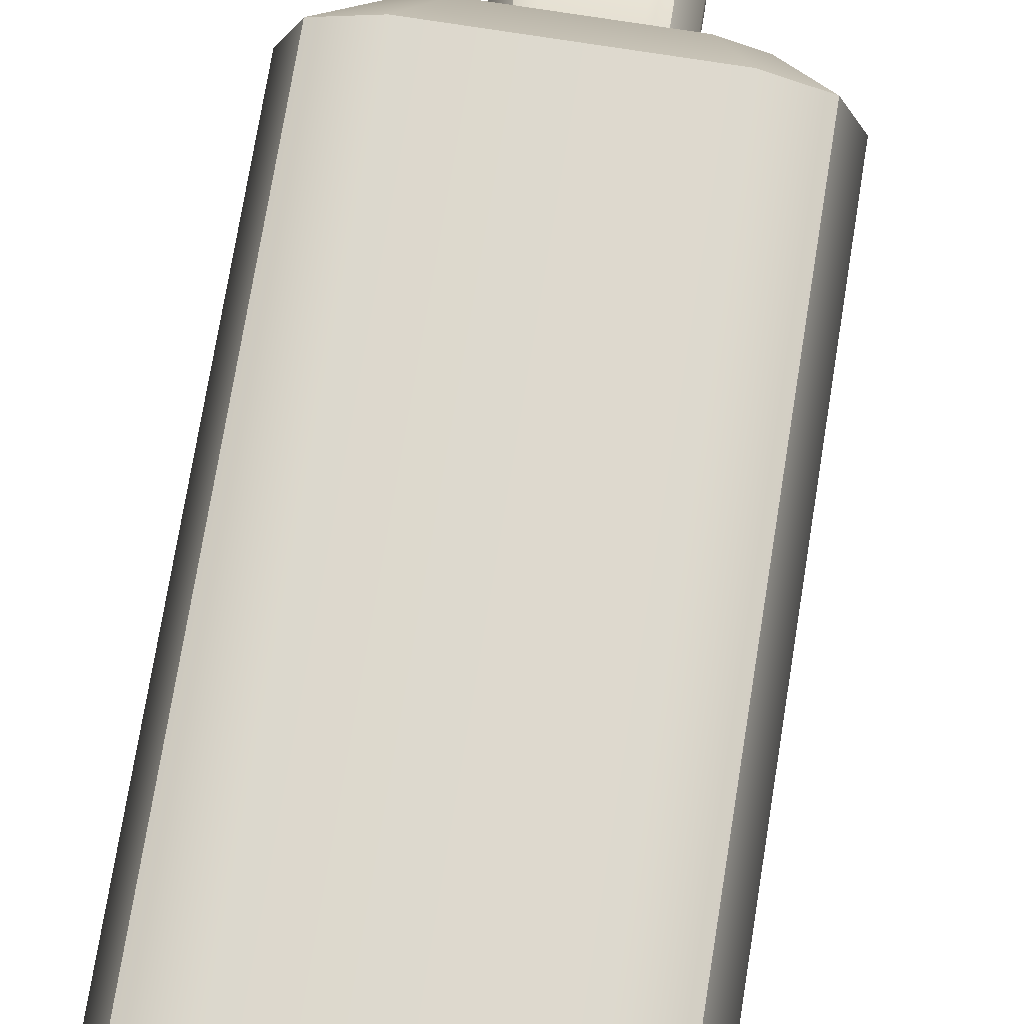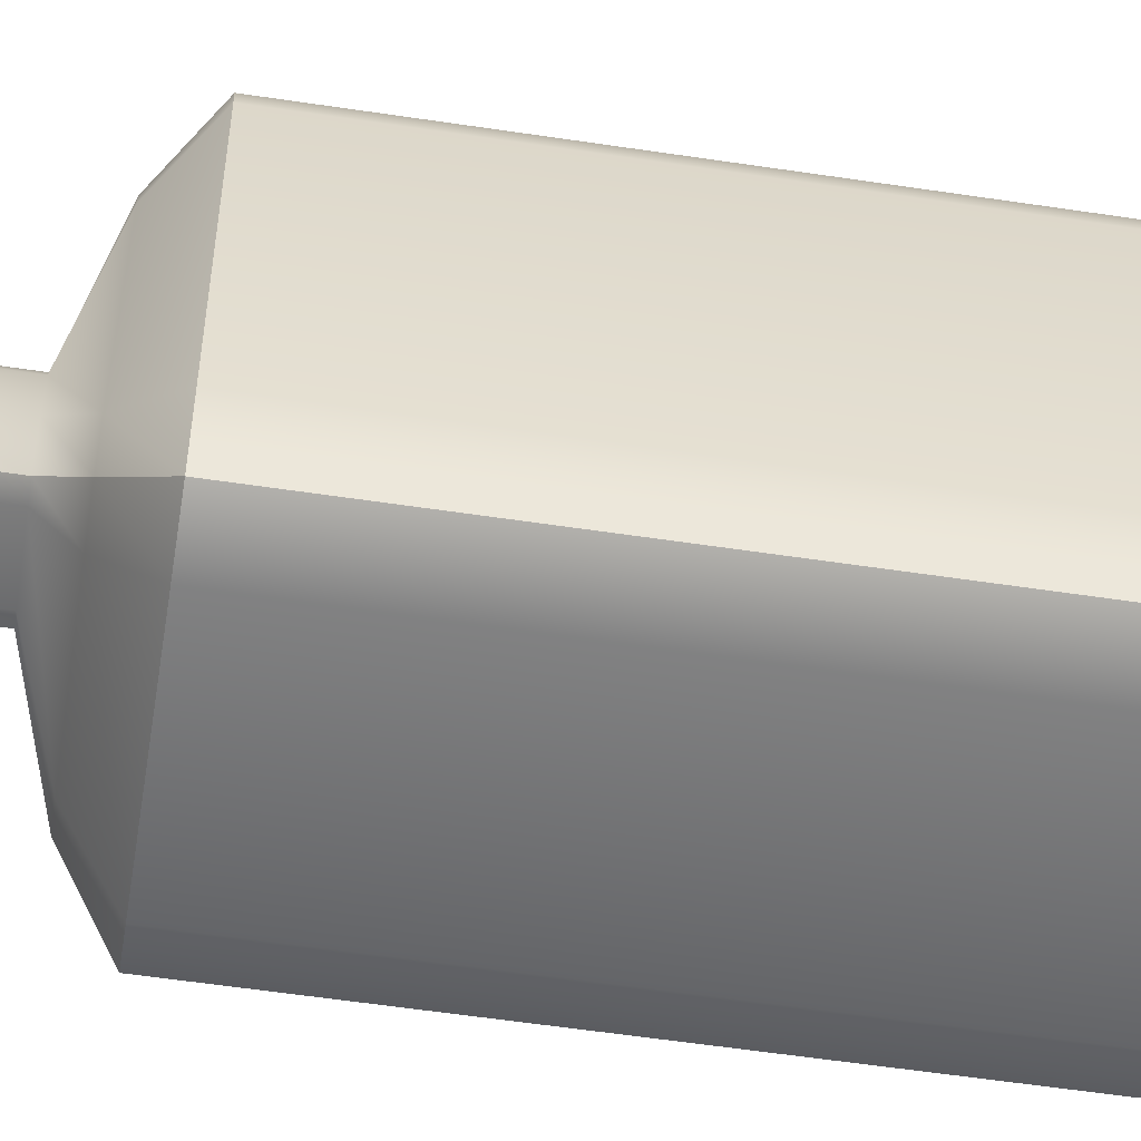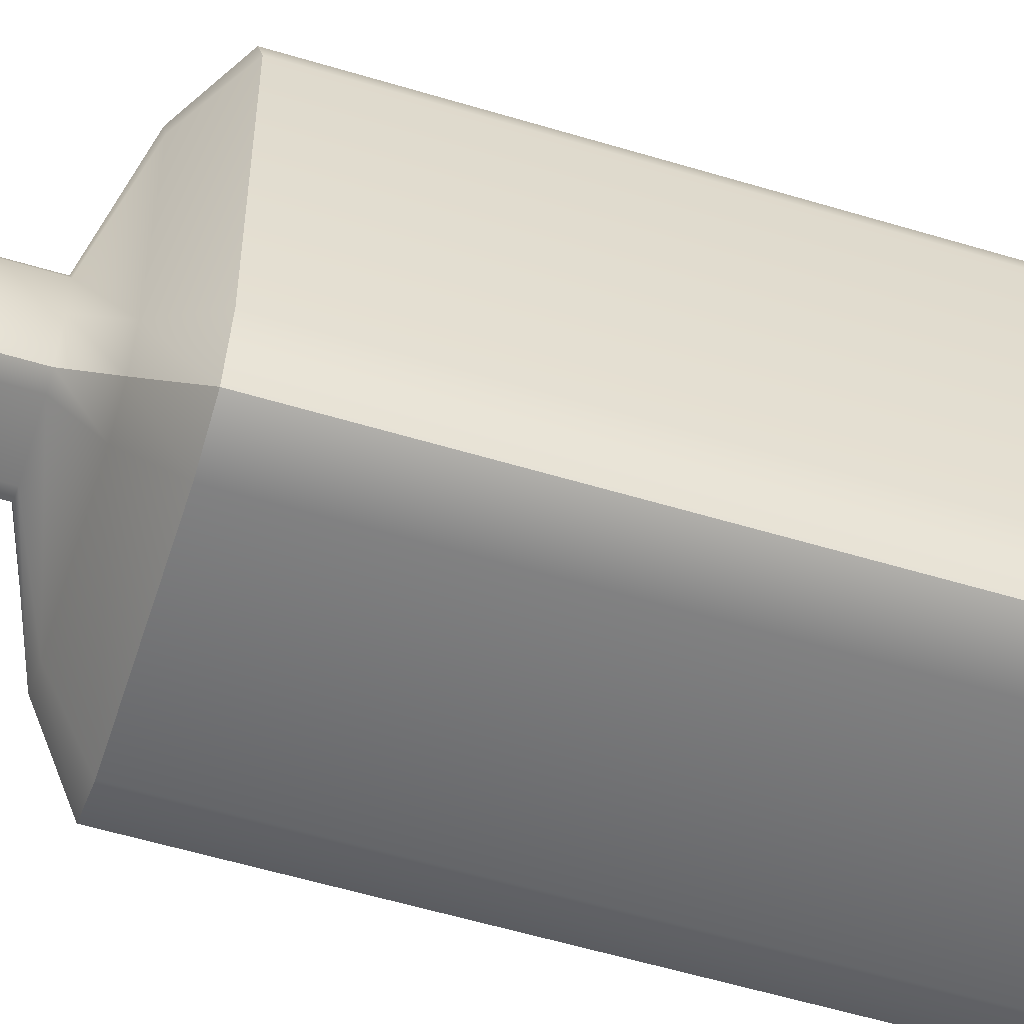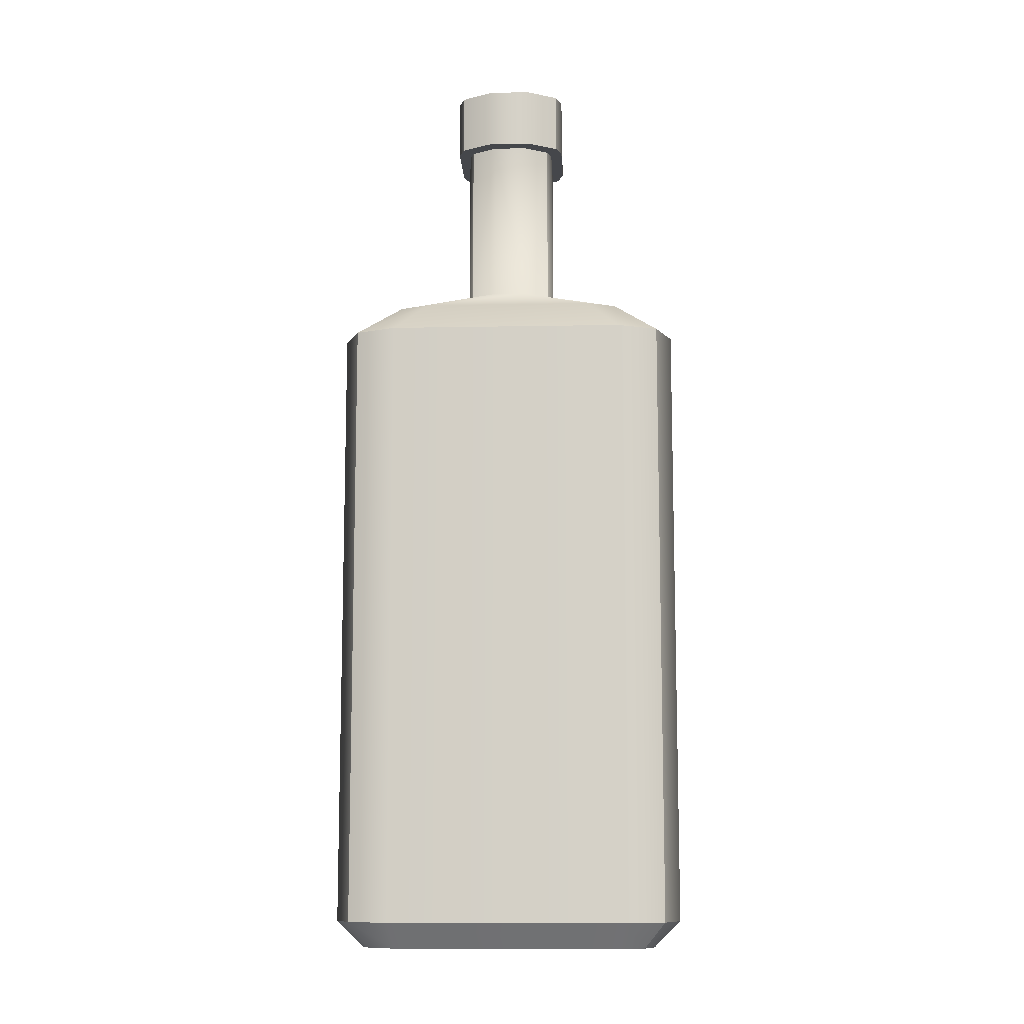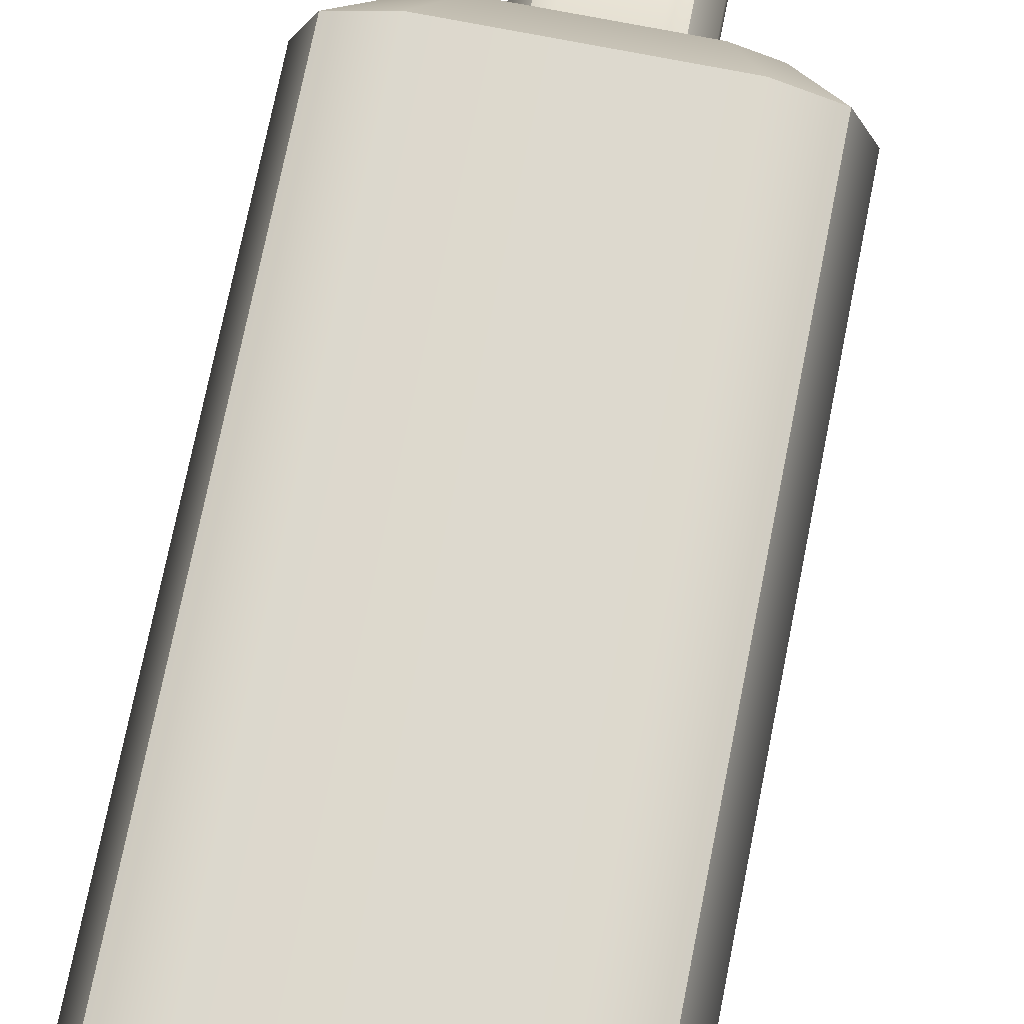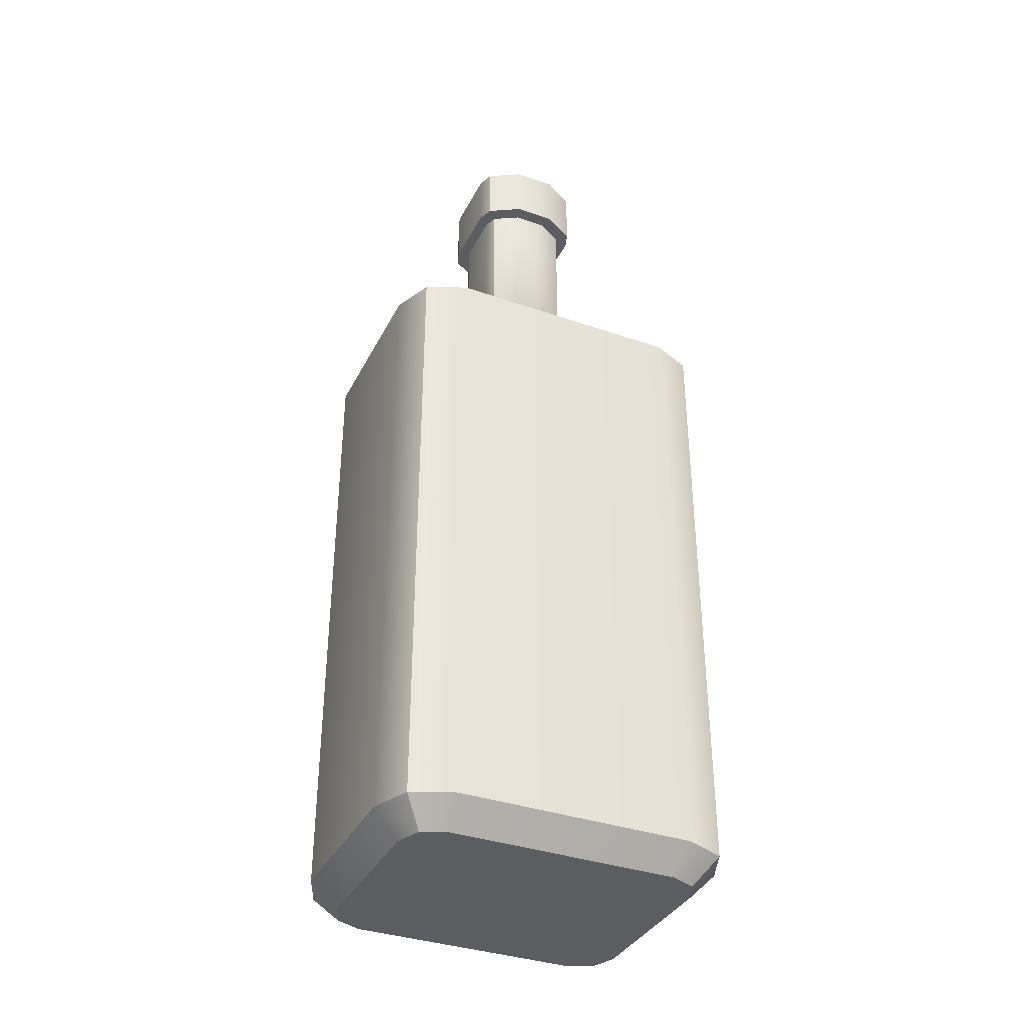
<metadata>
{"format":"obj","ext":"obj","renderer":"f3d","projection":"perspective","resolution":1024,"background":"white","views":[{"elev":71.7,"azim":9.1,"up":"+Z"},{"elev":-56.1,"azim":-99.0,"up":"+Z"},{"elev":-56.1,"azim":-107.6,"up":"+Z"},{"elev":-10.6,"azim":-87.3,"up":"+Y"},{"elev":71.8,"azim":11.2,"up":"+Z"},{"elev":-36.4,"azim":65.7,"up":"+Y"}]}
</metadata>
<code>
g default
v -0.0223 0.1935 0.006831
v -0.01639 0.1935 0.01728
v -0.01114 0.1935 0.0191
v 0.0223 0.1935 0.006831
v 0.01114 0.1935 0.0191
v 0.01639 0.1935 0.01728
v -0.01639 0.1935 -0.01728
v -0.0223 0.1935 -0.006831
v -0.01114 0.1935 -0.0191
v 0.01639 0.1935 -0.01728
v 0.01114 0.1935 -0.0191
v 0.0223 0.1935 -0.006831
v 0.05206 0.07137 0.0658
v 0.03538 0.07137 0.07271
v -0.03538 0.07137 0.07271
v -0.05206 0.07137 0.0658
v -0.05897 0.07137 0.04912
v -0.05897 0.07137 -0.04912
v -0.05206 0.07137 -0.0658
v -0.03538 0.07137 -0.07271
v 0.03538 0.07137 -0.07271
v 0.05206 0.07137 -0.0658
v 0.05897 0.07137 -0.04912
v 0.05897 0.07137 0.04912
v 0.03796 0.08625 0.04798
v 0.0258 0.08625 0.05302
v -0.0258 0.08625 0.05302
v -0.03796 0.08625 0.04798
v -0.043 0.08625 0.03582
v -0.043 0.08625 -0.03582
v -0.03796 0.08625 -0.04798
v -0.0258 0.08625 -0.05302
v 0.0258 0.08625 -0.05302
v 0.03796 0.08625 -0.04798
v 0.043 0.08625 -0.03582
v 0.043 0.08625 0.03582
v 0.01639 0.1683 0.01728
v 0.01114 0.1683 0.0191
v -0.01114 0.1683 0.0191
v -0.01639 0.1683 0.01728
v -0.0223 0.1683 0.006831
v -0.0223 0.1683 -0.006831
v -0.01639 0.1683 -0.01728
v -0.01114 0.1683 -0.0191
v 0.01114 0.1683 -0.0191
v 0.01639 0.1683 -0.01728
v 0.0223 0.1683 -0.006831
v 0.0223 0.1683 0.006831
v -0.0223 0.1935 0.006644
v 0.01969 0.1935 0.00682
v 0.01969 0.1935 -0.006831
v 0.01114 0.1935 0.01728
v 0.01338 0.1935 0.006794
v 0.01338 0.1935 -0.006831
v 0.01114 0.1935 -0.01728
v -0.01114 0.1935 -0.01728
v -0.01338 0.1935 -0.006831
v -0.01338 0.1935 0.006681
v -0.01114 0.1935 0.01728
v -0.01969 0.1935 0.006655
v -0.01969 0.1935 -0.006831
v 0.0223 0.09775 0.006831
v 0.0223 0.09775 -0.006831
v 0.01639 0.09775 -0.01728
v 0.01114 0.09775 -0.0191
v -0.01114 0.09775 -0.0191
v -0.01639 0.09775 -0.01728
v -0.0223 0.09775 -0.006831
v -0.0223 0.09775 0.006831
v -0.01639 0.09775 0.01728
v -0.01114 0.09775 0.0191
v 0.01114 0.09775 0.0191
v 0.01639 0.09775 0.01728
v 0.02051 0.1683 0.02164
v 0.01394 0.1683 0.02391
v 0.02051 0.1935 0.02164
v 0.01394 0.1935 0.02391
v -0.01394 0.1935 0.02391
v -0.01394 0.1683 0.02391
v -0.02051 0.1683 0.02164
v -0.02051 0.1935 0.02164
v -0.02792 0.1683 0.008552
v -0.02792 0.1935 0.008552
v -0.02792 0.1935 -0.008552
v -0.02792 0.1683 -0.008552
v -0.02792 0.1935 0.008318
v -0.02051 0.1935 -0.02164
v -0.02051 0.1683 -0.02164
v -0.01394 0.1935 -0.02391
v -0.01394 0.1683 -0.02391
v 0.01394 0.1683 -0.02391
v 0.01394 0.1935 -0.02391
v 0.02051 0.1935 -0.02164
v 0.02051 0.1683 -0.02164
v 0.02792 0.1935 -0.008552
v 0.02792 0.1683 -0.008552
v 0.02792 0.1935 0.008552
v 0.02792 0.1683 0.008552
v -0.03322 -0.1935 0.06181
v -0.03538 -0.1827 0.07271
v 0.03538 -0.1827 0.07271
v 0.03322 -0.1935 0.06181
v -0.05897 -0.1827 0.04912
v -0.04807 -0.1935 0.04695
v -0.04807 -0.1935 -0.04695
v -0.05897 -0.1827 -0.04912
v -0.03538 -0.1827 -0.07271
v -0.03322 -0.1935 -0.06181
v 0.03322 -0.1935 -0.06181
v 0.03538 -0.1827 -0.07271
v 0.04807 -0.1935 0.04695
v 0.05897 -0.1827 0.04912
v 0.05897 -0.1827 -0.04912
v 0.04807 -0.1935 -0.04695
v -0.05206 -0.1827 0.0658
v -0.04372 -0.1935 0.05746
v 0.05206 -0.1827 0.0658
v 0.04372 -0.1935 0.05746
v -0.04372 -0.1935 -0.05746
v -0.05206 -0.1827 -0.0658
v 0.04372 -0.1935 -0.05746
v 0.05206 -0.1827 -0.0658
g Prop_Botella_2:Botella_2
f 53 54 57 58
f 14 13 25 26
f 27 15 14 26
f 16 15 27 28
f 17 16 28 29
f 30 18 17 29
f 30 31 19 18
f 31 32 20 19
f 21 20 32 33
f 33 34 22 21
f 34 35 23 22
f 36 24 23 35
f 13 24 36 25
f 72 73 37 38
f 39 71 72 38
f 70 71 39 40
f 69 70 40 41
f 42 68 69 41
f 42 43 67 68
f 43 44 66 67
f 65 66 44 45
f 45 46 64 65
f 46 47 63 64
f 48 62 63 47
f 73 62 48 37
f 75 74 76 77
f 78 79 75 77
f 80 79 78 81
f 82 80 81 83
f 84 85 82 83 86
f 84 87 88 85
f 87 89 90 88
f 91 90 89 92
f 92 93 94 91
f 93 95 96 94
f 97 98 96 95
f 74 98 97 76
f 52 53 58 59
f 5 52 59 3
f 54 55 56 57
f 55 11 9 56
f 4 50 6
f 12 51 50 4
f 10 51 12
f 6 52 5
f 6 50 53 52
f 50 51 54 53
f 10 55 54 51
f 10 11 55
f 56 9 7
f 61 7 8
f 60 61 8 49
f 2 60 49 1
f 3 59 2
f 59 58 60 2
f 58 57 61 60
f 57 56 7 61
f 62 36 35 63
f 64 63 35 34
f 65 64 34 33
f 33 32 66 65
f 67 66 32 31
f 68 67 31 30
f 69 68 30 29
f 29 28 70 69
f 28 27 71 70
f 72 71 27 26
f 26 25 73 72
f 25 36 62 73
f 38 37 74 75
f 6 5 77 76
f 39 38 75 79
f 5 3 78 77
f 40 39 79 80
f 3 2 81 78
f 41 40 80 82
f 2 1 83 81
f 42 41 82 85
f 1 49 86 83
f 49 8 84 86
f 8 7 87 84
f 43 42 85 88
f 7 9 89 87
f 44 43 88 90
f 45 44 90 91
f 9 11 92 89
f 11 10 93 92
f 46 45 91 94
f 10 12 95 93
f 47 46 94 96
f 48 47 96 98
f 12 4 97 95
f 37 48 98 74
f 4 6 76 97
f 99 100 115 116
f 100 99 102 101
f 101 102 118 117
f 103 104 116 115
f 104 103 106 105
f 105 106 120 119
f 107 108 119 120
f 108 107 110 109
f 109 110 122 121
f 111 112 117 118
f 112 111 114 113
f 113 114 121 122
f 15 100 101 14
f 107 20 21 110
f 24 112 113 23
f 18 106 103 17
f 103 115 16 17
f 115 100 15 16
f 101 117 13 14
f 117 112 24 13
f 18 19 120 106
f 19 20 107 120
f 21 22 122 110
f 22 23 113 122
f 114 111 118 102 99 116 104 105 119 108 109 121

</code>
